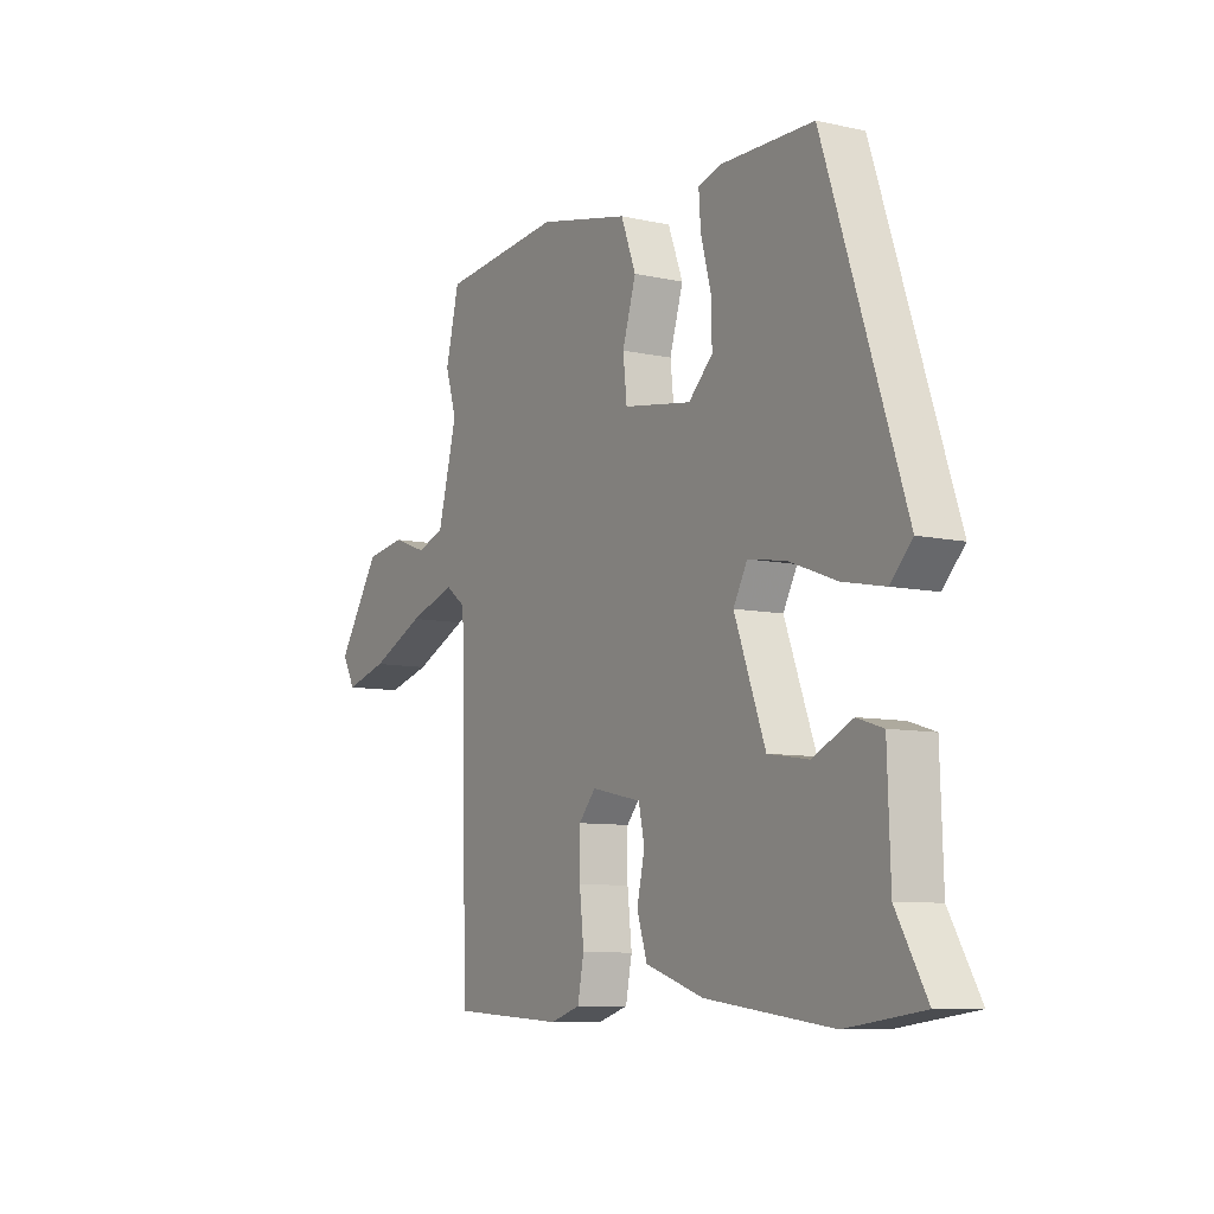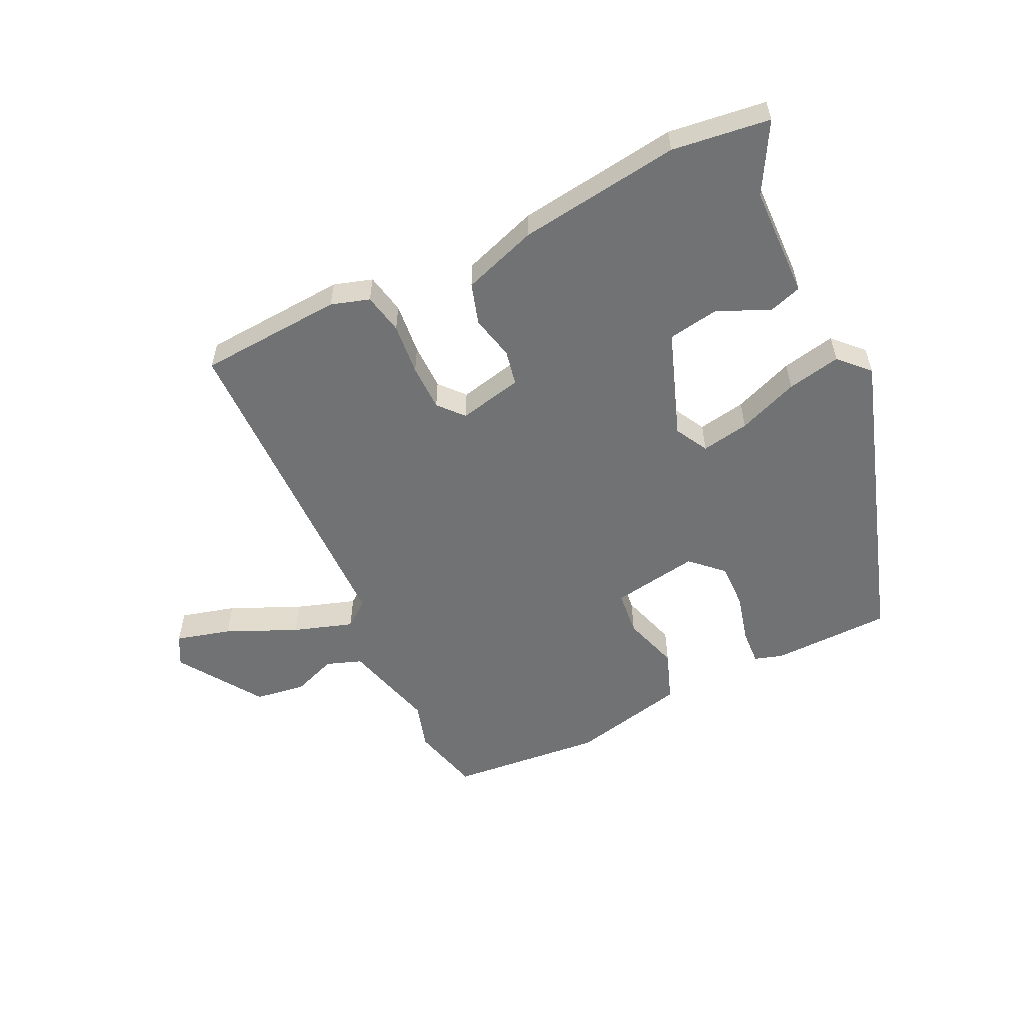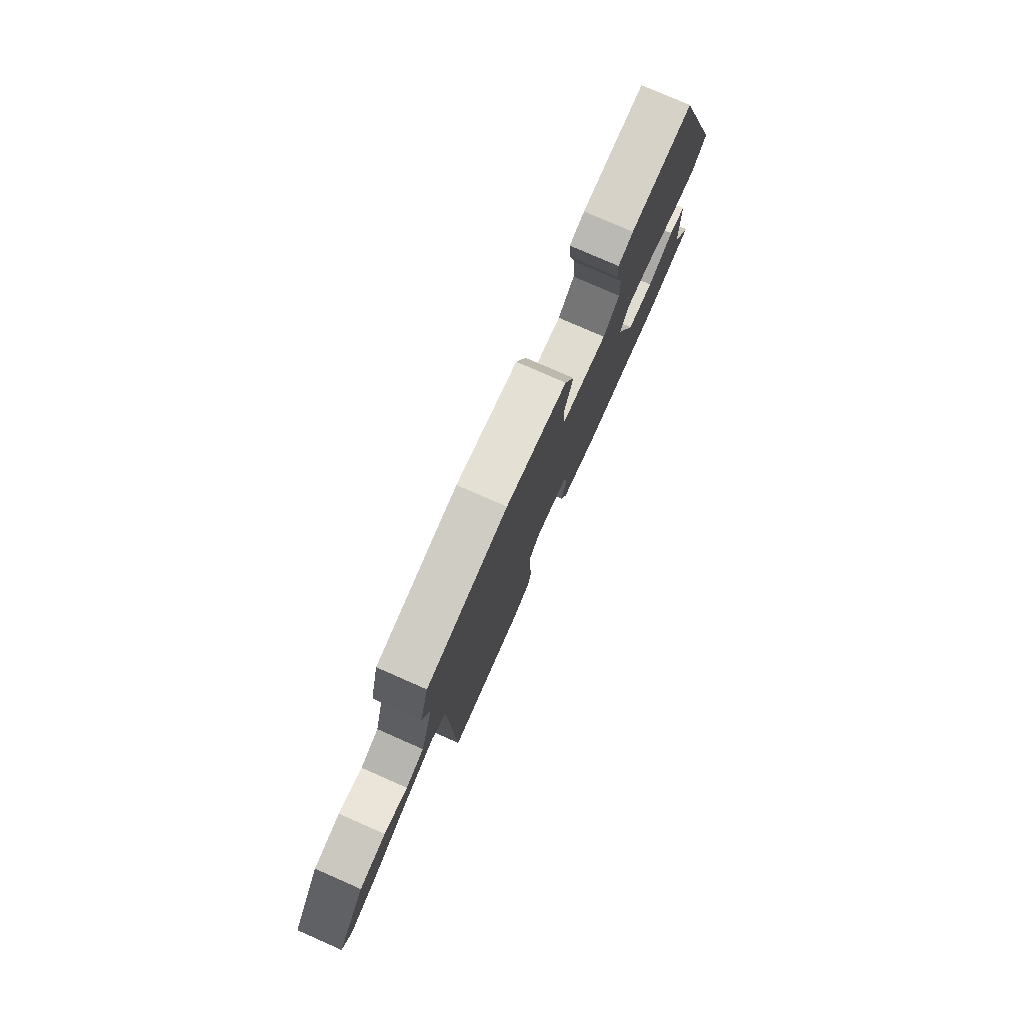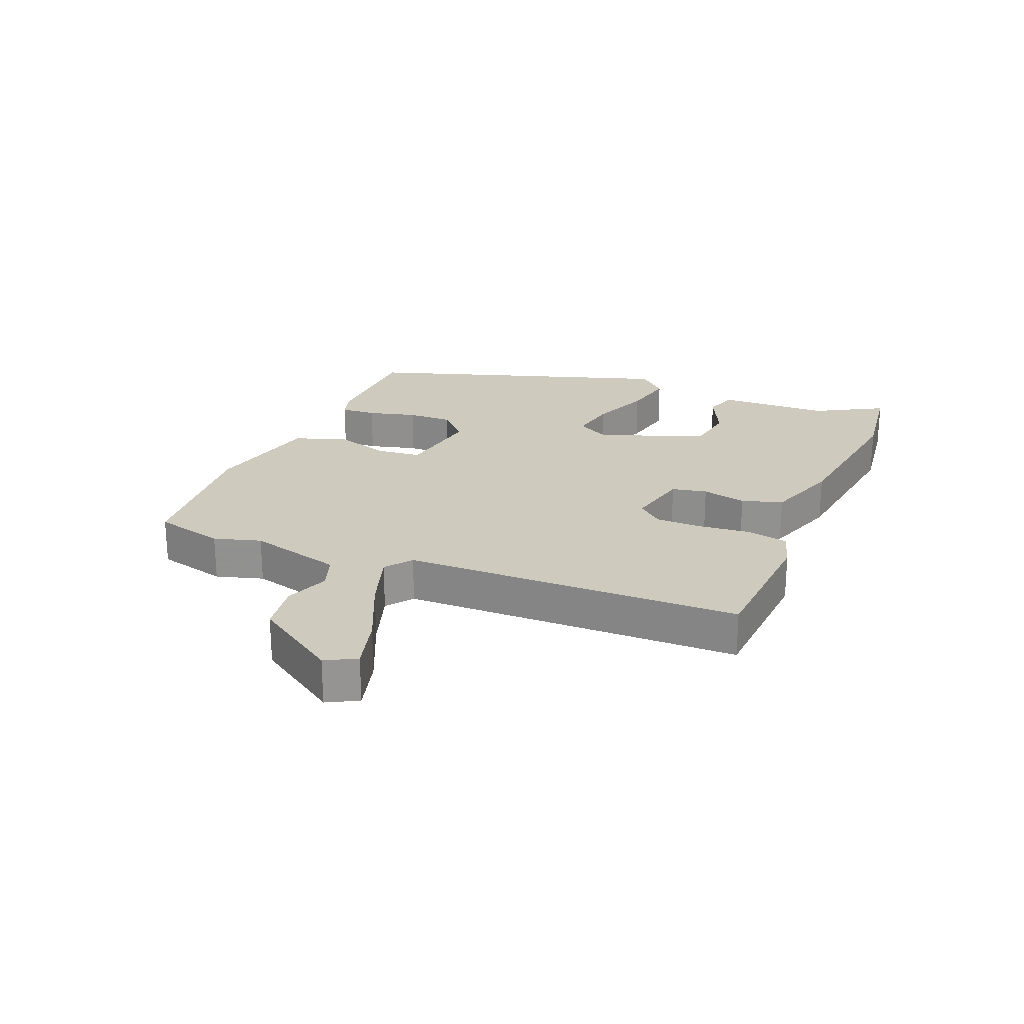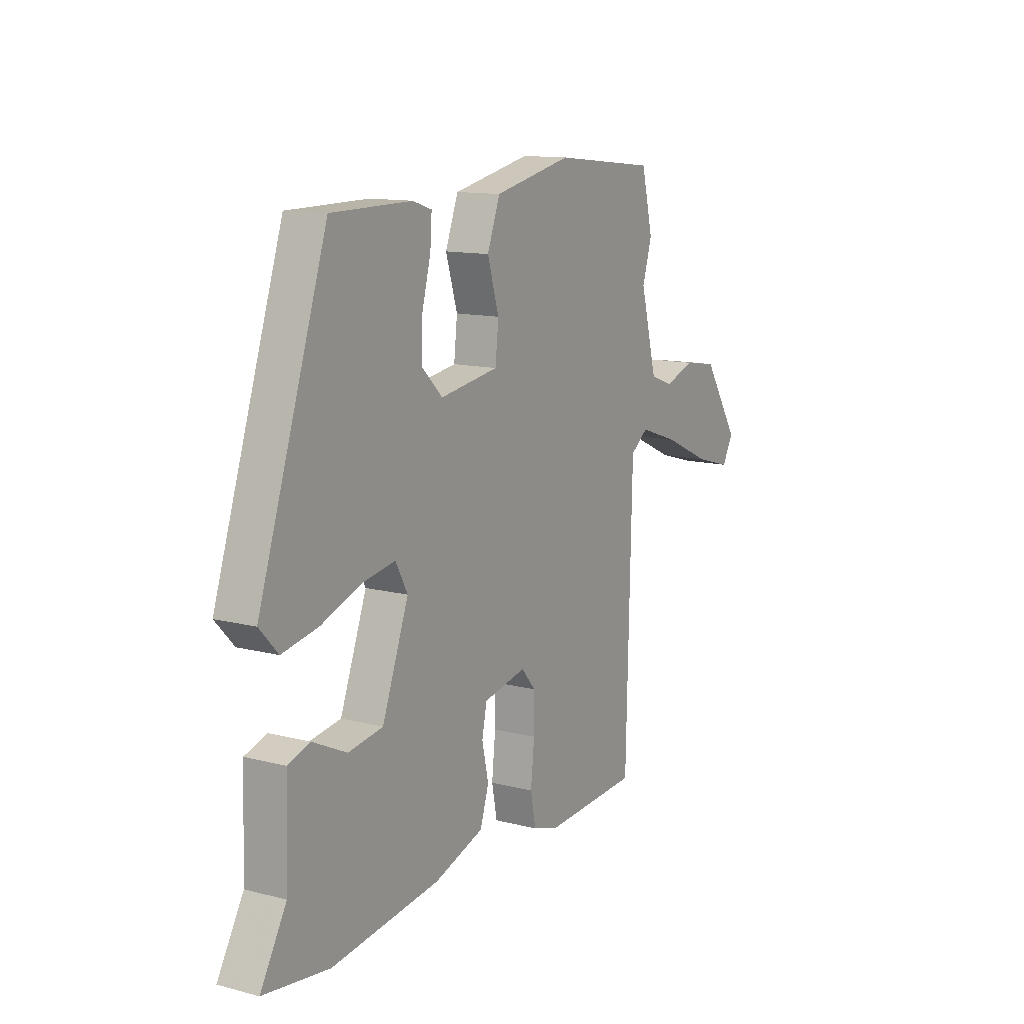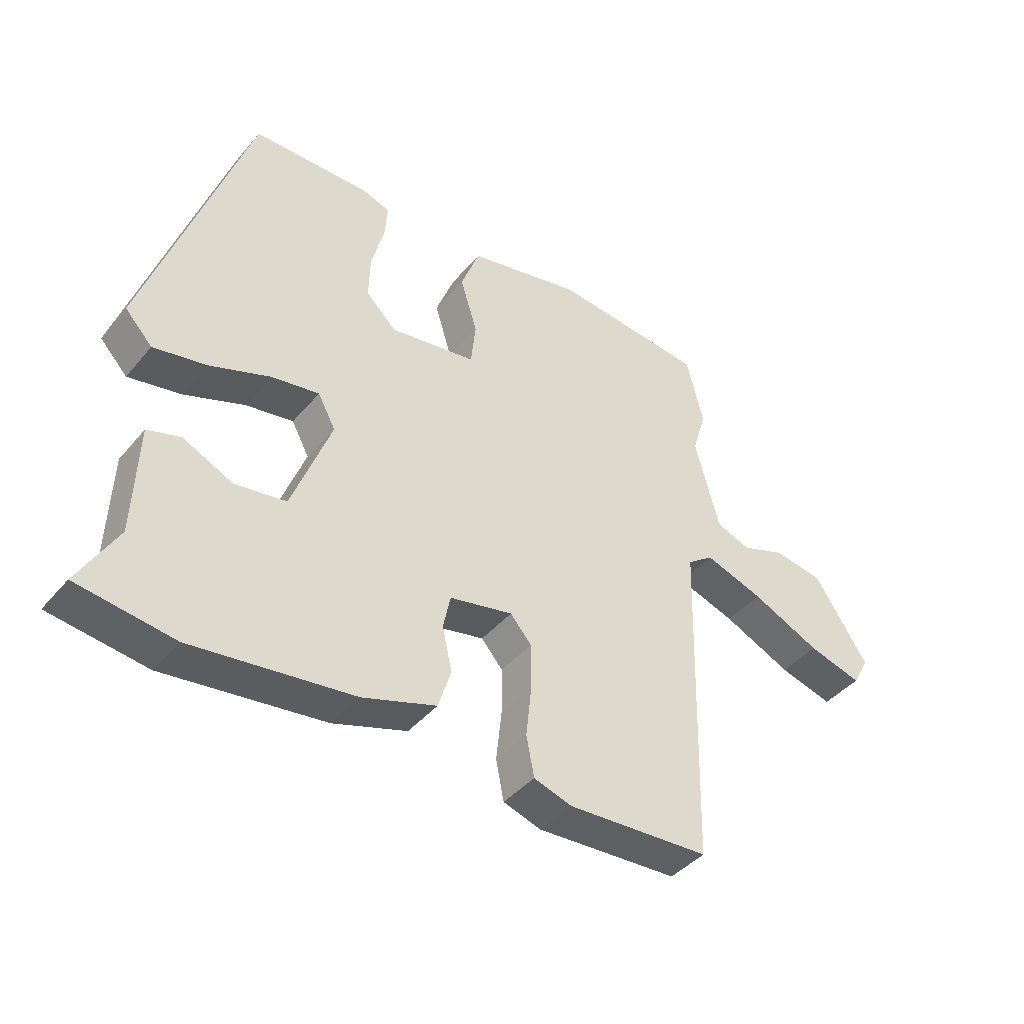
<metadata>
{"format":"obj","ext":"obj","renderer":"f3d","projection":"perspective","resolution":1024,"background":"white","views":[{"elev":-8.4,"azim":-121.3,"up":"+Z"},{"elev":-55.5,"azim":-153.8,"up":"+Y"},{"elev":78.3,"azim":113.7,"up":"+Z"},{"elev":23.2,"azim":112.9,"up":"+Y"},{"elev":12.6,"azim":-59.1,"up":"+Z"},{"elev":-41.9,"azim":-36.3,"up":"+Z"}]}
</metadata>
<code>
v -0.356 0.07 0.493
v -0.162 0.07 0.495
v -0.116 0.07 0.48
v -0.12 0.07 0.422
v -0.141 0.07 0.343
v -0.143 0.07 0.269
v -0.093 0.07 0.22
v 0.049 0.07 0.242
v 0.057 0.07 0.315
v 0.029 0.07 0.407
v 0.06 0.07 0.489
v 0.249 0.07 0.53
v 0.499 0.07 0.504
v 0.527 0.07 0.39
v 0.504 0.07 0.314
v 0.544 0.07 0.162
v 0.601 0.07 0.141
v 0.673 0.07 0.167
v 0.755 0.07 0.154
v 0.844 0.07 0.017
v 0.817 0.07 -0.032
v 0.728 0.07 -0.007
v 0.615 0.07 0.045
v 0.518 0.07 0.078
v 0.475 0.07 0.046
v 0.461 0.07 -0.501
v 0.227 0.07 -0.514
v 0.165 0.07 -0.494
v 0.152 0.07 -0.428
v 0.161 0.07 -0.344
v 0.161 0.07 -0.268
v 0.126 0.07 -0.227
v 0.022 0.07 -0.249
v 0.01 0.07 -0.306
v 0.026 0.07 -0.378
v 0.005 0.07 -0.444
v -0.116 0.07 -0.484
v -0.379 0.07 -0.517
v -0.537 0.07 -0.495
v -0.474 0.07 -0.385
v -0.468 0.07 -0.204
v -0.414 0.07 -0.187
v -0.332 0.07 -0.226
v -0.248 0.07 -0.213
v -0.184 0.07 -0.041
v -0.213 0.07 0.013
v -0.291 0.07 0
v -0.39 0.07 -0.037
v -0.477 0.07 -0.054
v -0.522 0.07 -0.006
v -0.356 0 0.493
v -0.162 0 0.495
v -0.116 0 0.48
v -0.12 0 0.422
v -0.141 0 0.343
v -0.143 0 0.269
v -0.093 0 0.22
v 0.049 0 0.242
v 0.057 0 0.315
v 0.029 0 0.407
v 0.06 0 0.489
v 0.249 0 0.53
v 0.499 0 0.504
v 0.527 0 0.39
v 0.504 0 0.314
v 0.544 0 0.162
v 0.601 0 0.141
v 0.673 0 0.167
v 0.755 0 0.154
v 0.844 0 0.017
v 0.817 0 -0.032
v 0.728 0 -0.007
v 0.615 0 0.045
v 0.518 0 0.078
v 0.475 0 0.046
v 0.461 0 -0.501
v 0.227 0 -0.514
v 0.165 0 -0.494
v 0.152 0 -0.428
v 0.161 0 -0.344
v 0.161 0 -0.268
v 0.126 0 -0.227
v 0.022 0 -0.249
v 0.01 0 -0.306
v 0.026 0 -0.378
v 0.005 0 -0.444
v -0.116 0 -0.484
v -0.379 0 -0.517
v -0.537 0 -0.495
v -0.474 0 -0.385
v -0.468 0 -0.204
v -0.414 0 -0.187
v -0.332 0 -0.226
v -0.248 0 -0.213
v -0.184 0 -0.041
v -0.213 0 0.013
v -0.291 0 0
v -0.39 0 -0.037
v -0.477 0 -0.054
v -0.522 0 -0.006
f 47 48 49 50
f 46 47 50 1
f 45 46 1 2
f 40 41 42 43
f 40 43 44
f 39 40 44
f 38 39 44
f 37 38 44
f 34 35 36 37
f 33 34 37 44
f 32 33 44 45
f 27 28 29 30
f 25 26 27 30
f 25 30 31
f 20 21 22 23
f 20 23 24
f 17 18 19 20
f 16 17 20 24
f 15 16 24 25
f 13 14 15
f 9 10 11 12
f 8 9 12 13
f 2 3 4 5
f 2 5 6
f 45 2 6
f 32 45 6 7
f 31 32 7 8
f 15 25 31
f 8 13 15 31
f 100 99 98 97
f 51 100 97 96
f 52 51 96 95
f 93 92 91 90
f 94 93 90
f 94 90 89
f 94 89 88
f 94 88 87
f 87 86 85 84
f 94 87 84 83
f 95 94 83 82
f 80 79 78 77
f 80 77 76 75
f 81 80 75
f 73 72 71 70
f 74 73 70
f 70 69 68 67
f 74 70 67 66
f 75 74 66 65
f 65 64 63
f 62 61 60 59
f 63 62 59 58
f 55 54 53 52
f 56 55 52
f 56 52 95
f 57 56 95 82
f 58 57 82 81
f 81 75 65
f 81 65 63 58
f 1 51 52 2
f 2 52 53 3
f 3 53 54 4
f 4 54 55 5
f 5 55 56 6
f 6 56 57 7
f 7 57 58 8
f 8 58 59 9
f 9 59 60 10
f 10 60 61 11
f 11 61 62 12
f 12 62 63 13
f 13 63 64 14
f 14 64 65 15
f 15 65 66 16
f 16 66 67 17
f 17 67 68 18
f 18 68 69 19
f 19 69 70 20
f 20 70 71 21
f 21 71 72 22
f 22 72 73 23
f 23 73 74 24
f 24 74 75 25
f 25 75 76 26
f 26 76 77 27
f 27 77 78 28
f 28 78 79 29
f 29 79 80 30
f 30 80 81 31
f 31 81 82 32
f 32 82 83 33
f 33 83 84 34
f 34 84 85 35
f 35 85 86 36
f 36 86 87 37
f 37 87 88 38
f 38 88 89 39
f 39 89 90 40
f 40 90 91 41
f 41 91 92 42
f 42 92 93 43
f 43 93 94 44
f 44 94 95 45
f 45 95 96 46
f 46 96 97 47
f 47 97 98 48
f 48 98 99 49
f 49 99 100 50
f 50 100 51 1

</code>
